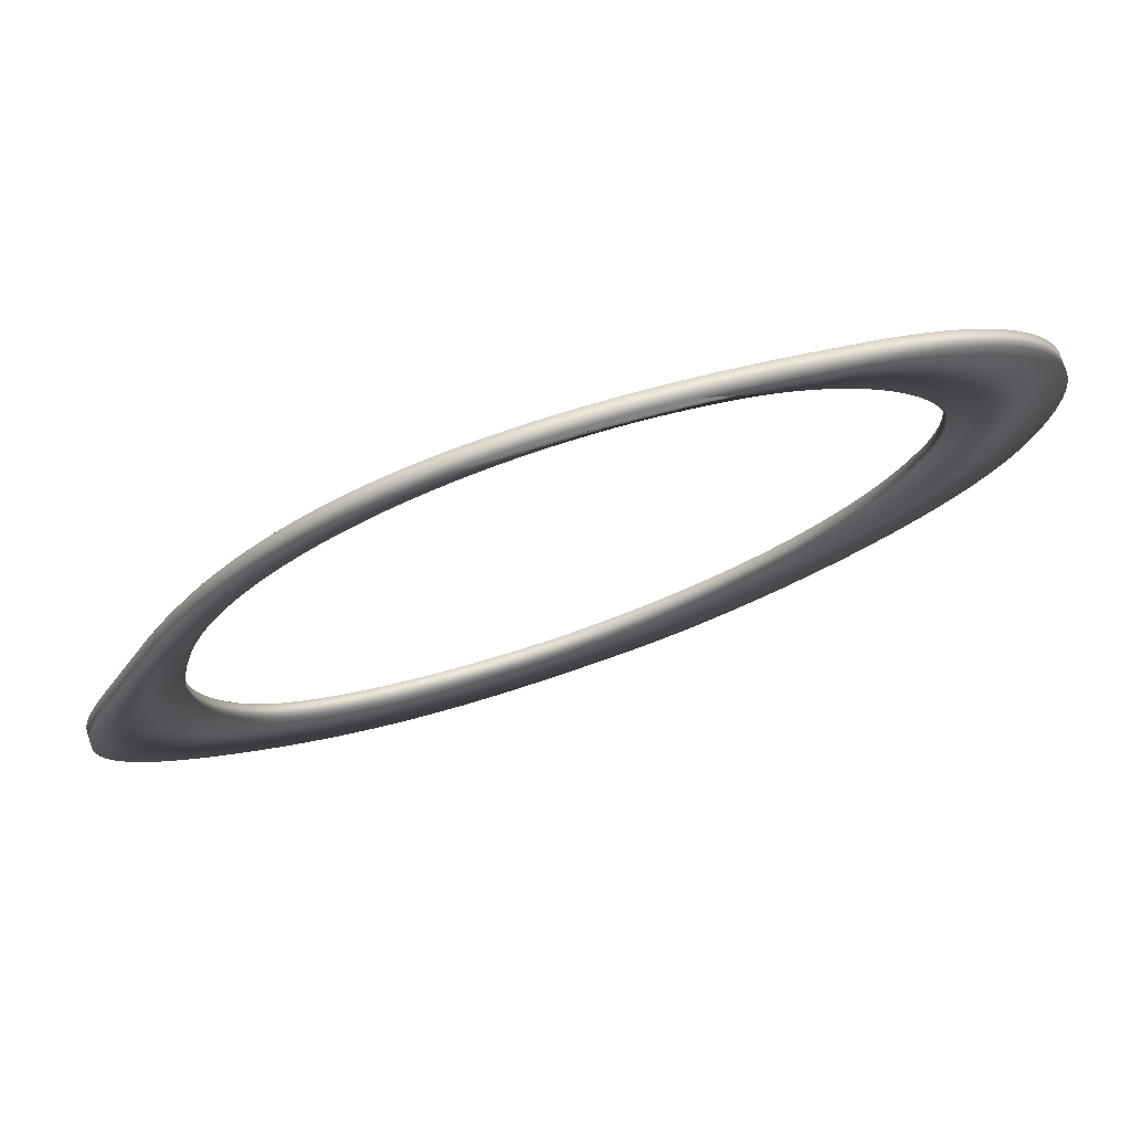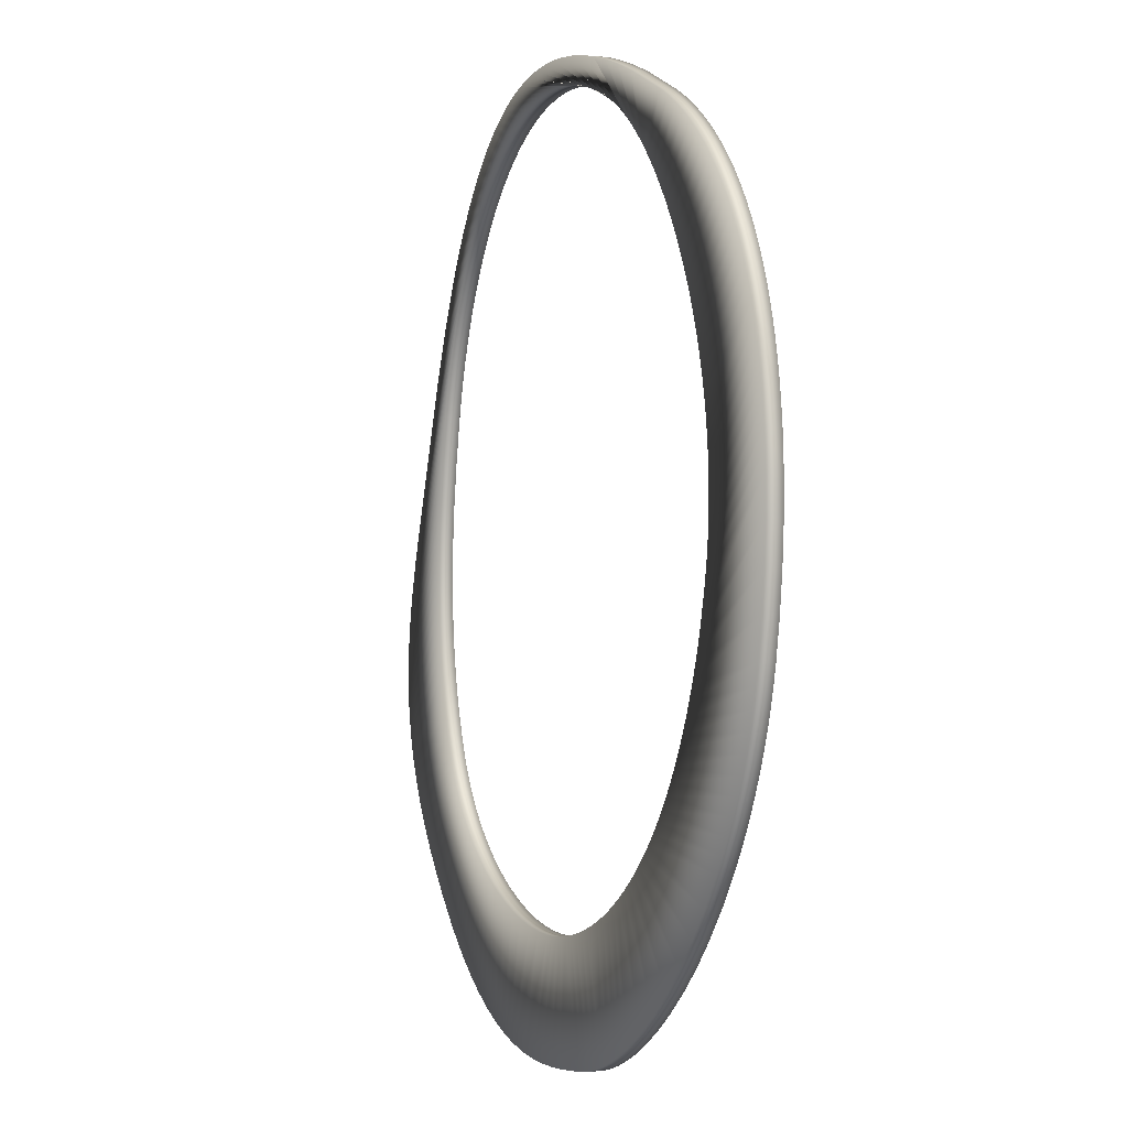
<metadata>
{"format":"obj","ext":"obj","renderer":"f3d","projection":"perspective","resolution":1024,"background":"white","views":[{"elev":76.5,"azim":161.9,"up":"+Y"},{"elev":-0.4,"azim":-109.9,"up":"+Y"}]}
</metadata>
<code>
v  66.52 130.5 -0
v  65.02 133.6 -0
v  65.02 133.6 1
v  66.52 130.5 1
v  63.43 136.4 -0
v  63.43 136.4 1
v  62.59 137.7 -0
v  62.59 137.7 1
v  61.72 138.9 -0
v  61.72 138.9 1
v  60.82 140.1 -0
v  60.82 140.1 1
v  59.88 141.2 -0
v  59.88 141.2 1
v  58.91 142.2 -0
v  58.91 142.2 1
v  57.9 143.1 -0
v  57.9 143.1 1
v  56.85 144 -0
v  56.85 144 1
v  55.76 144.8 -0
v  55.76 144.8 1
v  54.63 145.5 -0
v  54.63 145.5 1
v  54.04 145.8 -0
v  54.04 145.8 1
v  53.45 146.1 -0
v  53.45 146.1 1
v  52.84 146.4 -0
v  52.84 146.4 1
v  52.22 146.7 -0
v  52.22 146.7 1
v  51.58 146.9 -0
v  51.58 146.9 1
v  50.94 147.1 -0
v  50.94 147.1 1
v  50.28 147.3 -0
v  50.28 147.3 1
v  49.6 147.5 -0
v  49.6 147.5 1
v  48.92 147.6 -0
v  48.92 147.6 1
v  48.22 147.8 -0
v  48.22 147.8 1
v  46.77 148 -0
v  46.77 148 1
v  45.27 148.1 -0
v  45.27 148.1 1
v  43.71 148.1 -0
v  43.71 148.1 1
v  42.09 148 -0
v  42.09 148 1
v  40.4 147.8 -0
v  40.4 147.8 1
v  38.64 147.5 -0
v  38.64 147.5 1
v  36.82 147.1 -0
v  36.82 147.1 1
v  34.92 146.6 -0
v  34.92 146.6 1
v  32.96 146 -0
v  32.96 146 1
v  30.91 145.3 -0
v  30.91 145.3 1
v  26.6 143.5 -0
v  26.6 143.5 1
v  25.46 143 -0
v  25.46 143 1
v  24.37 142.4 -0
v  24.37 142.4 1
v  23.34 141.8 -0
v  23.34 141.8 1
v  22.36 141.2 -0
v  22.36 141.2 1
v  21.43 140.5 -0
v  21.43 140.5 1
v  20.55 139.8 -0
v  20.55 139.8 1
v  19.73 139 -0
v  19.73 139 1
v  18.95 138.3 -0
v  18.95 138.3 1
v  18.22 137.5 -0
v  18.22 137.5 1
v  17.55 136.6 -0
v  17.55 136.6 1
v  16.92 135.7 -0
v  16.92 135.7 1
v  16.34 134.9 -0
v  16.34 134.9 1
v  15.8 133.9 -0
v  15.8 133.9 1
v  15.31 133 -0
v  15.31 133 1
v  14.87 132 -0
v  14.87 132 1
v  14.47 131 -0
v  14.47 131 1
v  14.12 130 -0
v  14.12 130 1
v  13.81 129 -0
v  13.81 129 1
v  13.55 127.9 -0
v  13.55 127.9 1
v  13.33 126.9 -0
v  13.33 126.9 1
v  13.15 125.8 -0
v  13.15 125.8 1
v  13.01 124.7 -0
v  13.01 124.7 1
v  12.91 123.6 -0
v  12.91 123.6 1
v  12.86 122.5 -0
v  12.86 122.5 1
v  12.87 120.2 -0
v  12.87 120.2 1
v  13.03 117.9 -0
v  13.03 117.9 1
v  13.34 115.5 -0
v  13.34 115.5 1
v  13.8 113.2 -0
v  13.8 113.2 1
v  14.1 112 -0
v  14.1 112 1
v  14.45 110.9 -0
v  14.45 110.9 1
v  14.85 109.7 -0
v  14.85 109.7 1
v  15.31 108.6 -0
v  15.31 108.6 1
v  15.82 107.5 -0
v  15.82 107.5 1
v  16.37 106.4 -0
v  16.37 106.4 1
v  16.97 105.3 -0
v  16.97 105.3 1
v  17.62 104.3 -0
v  17.62 104.3 1
v  18.3 103.2 0
v  18.3 103.2 1
v  19.02 102.2 0
v  19.02 102.2 1
v  20.55 100.3 0
v  20.55 100.3 1
v  22.21 98.5 0
v  22.21 98.5 1
v  23.97 96.8 0
v  23.97 96.8 1
v  25.81 95.24 0
v  25.81 95.24 1
v  27.71 93.83 0
v  27.71 93.83 1
v  29.65 92.56 0
v  29.65 92.56 1
v  31.61 91.46 0
v  31.61 91.46 1
v  32.59 90.98 0
v  32.59 90.98 1
v  33.57 90.54 0
v  33.57 90.54 1
v  34.54 90.14 0
v  34.54 90.14 1
v  35.51 89.8 0
v  35.51 89.8 1
v  36.47 89.5 0
v  36.47 89.5 1
v  37.41 89.25 0
v  37.41 89.25 1
v  38.34 89.05 0
v  38.34 89.05 1
v  39.26 88.9 0
v  39.26 88.9 1
v  42.38 88.55 0
v  42.38 88.55 1
v  43.99 88.43 0
v  43.99 88.43 1
v  45.62 88.37 0
v  45.62 88.37 1
v  47.28 88.38 0
v  47.28 88.38 1
v  48.96 88.49 0
v  48.96 88.49 1
v  50.68 88.71 0
v  50.68 88.71 1
v  51.54 88.86 0
v  51.54 88.86 1
v  52.42 89.05 0
v  52.42 89.05 1
v  53.3 89.27 0
v  53.3 89.27 1
v  54.19 89.53 0
v  54.19 89.53 1
v  55.08 89.83 0
v  55.08 89.83 1
v  55.98 90.17 0
v  55.98 90.17 1
v  56.89 90.55 0
v  56.89 90.55 1
v  57.81 90.98 0
v  57.81 90.98 1
v  58.73 91.46 0
v  58.73 91.46 1
v  59.66 91.98 0
v  59.66 91.98 1
v  60.6 92.56 0
v  60.6 92.56 1
v  61.54 93.18 0
v  61.54 93.18 1
v  62.49 93.87 0
v  62.49 93.87 1
v  63.45 94.61 0
v  63.45 94.61 1
v  65.38 96.27 0
v  65.38 96.27 1
v  67.35 98.18 0
v  67.35 98.18 1
v  68.29 99.19 0
v  68.29 99.19 1
v  69.14 100.2 0
v  69.14 100.2 1
v  69.9 101.2 0
v  69.9 101.2 1
v  70.57 102.1 0
v  70.57 102.1 1
v  71.17 103.1 0
v  71.17 103.1 1
v  71.68 104 0
v  71.68 104 1
v  72.12 104.9 0
v  72.12 104.9 1
v  72.48 105.9 0
v  72.48 105.9 1
v  72.78 106.8 0
v  72.78 106.8 1
v  73.01 107.7 0
v  73.01 107.7 1
v  73.17 108.6 0
v  73.17 108.6 1
v  73.28 109.4 0
v  73.28 109.4 1
v  73.33 110.3 0
v  73.33 110.3 1
v  73.33 111.2 0
v  73.33 111.2 1
v  73.28 112.1 0
v  73.28 112.1 1
v  73.18 112.9 0
v  73.18 112.9 1
v  73.04 113.8 0
v  73.04 113.8 1
v  72.86 114.6 0
v  72.86 114.6 1
v  72.64 115.5 0
v  72.64 115.5 1
v  72.39 116.4 0
v  72.39 116.4 1
v  71.8 118.1 0
v  71.8 118.1 1
v  71.11 119.9 0
v  71.11 119.9 1
v  67.94 127.2 -0
v  67.94 127.2 1
v  64.5 129.3 0
v  64.5 129.3 1
v  64.09 130.5 1
v  64.09 130.5 -0
v  63.63 131.7 1
v  63.63 131.7 -0
v  63.12 132.9 1
v  63.12 132.9 -0
v  62.56 134 1
v  62.56 134 -0
v  61.95 135.1 1
v  61.95 135.1 -0
v  61.3 136.2 1
v  61.3 136.2 -0
v  60.6 137.2 1
v  60.6 137.2 -0
v  59.85 138.2 1
v  59.85 138.2 -0
v  59.07 139.1 1
v  59.07 139.1 -0
v  58.24 140 1
v  58.24 140 -0
v  57.38 140.8 1
v  57.38 140.8 -0
v  56.47 141.6 1
v  56.47 141.6 -0
v  55.53 142.4 1
v  55.53 142.4 -0
v  54.56 143 1
v  54.56 143 -0
v  53.55 143.6 1
v  53.55 143.6 -0
v  52.51 144.2 1
v  52.51 144.2 -0
v  51.44 144.7 1
v  51.44 144.7 -0
v  50.34 145.1 1
v  50.34 145.1 -0
v  49.21 145.5 1
v  49.21 145.5 -0
v  48.05 145.8 1
v  48.05 145.8 -0
v  46.87 146 1
v  46.87 146 -0
v  45.67 146.2 1
v  45.67 146.2 -0
v  44.45 146.3 1
v  44.45 146.3 -0
v  43.2 146.3 1
v  43.2 146.3 -0
v  41.93 146.2 1
v  41.93 146.2 -0
v  40.65 146.1 1
v  40.65 146.1 -0
v  39.35 145.9 1
v  39.35 145.9 -0
v  38.03 145.6 1
v  38.03 145.6 -0
v  36.7 145.2 1
v  36.7 145.2 -0
v  35.36 144.7 1
v  35.36 144.7 -0
v  34.01 144.2 1
v  34.01 144.2 -0
v  33.3 143.8 1
v  33.3 143.8 -0
v  32.58 143.4 1
v  32.58 143.4 -0
v  31.86 143 1
v  31.86 143 -0
v  31.14 142.5 1
v  31.14 142.5 -0
v  30.43 142 1
v  30.43 142 -0
v  29.71 141.4 1
v  29.71 141.4 -0
v  29.01 140.8 1
v  29.01 140.8 -0
v  28.31 140.2 1
v  28.31 140.2 -0
v  27.63 139.5 1
v  27.63 139.5 -0
v  26.96 138.8 1
v  26.96 138.8 -0
v  26.3 138 1
v  26.3 138 -0
v  25.67 137.2 1
v  25.67 137.2 -0
v  25.06 136.4 1
v  25.06 136.4 -0
v  24.46 135.6 1
v  24.46 135.6 -0
v  23.9 134.7 1
v  23.9 134.7 -0
v  23.36 133.8 1
v  23.36 133.8 -0
v  22.85 132.9 1
v  22.85 132.9 -0
v  22.38 131.9 1
v  22.38 131.9 -0
v  21.94 130.9 1
v  21.94 130.9 -0
v  21.54 130 1
v  21.54 130 -0
v  21.18 128.9 1
v  21.18 128.9 -0
v  20.85 127.9 1
v  20.85 127.9 -0
v  20.58 126.9 1
v  20.58 126.9 -0
v  20.35 125.8 1
v  20.35 125.8 -0
v  20.17 124.8 1
v  20.17 124.8 -0
v  20.04 123.7 1
v  20.04 123.7 -0
v  19.96 122.6 1
v  19.96 122.6 -0
v  19.94 121.5 1
v  19.94 121.5 -0
v  19.98 120.4 1
v  19.98 120.4 -0
v  20.08 119.3 1
v  20.08 119.3 -0
v  20.24 118.2 1
v  20.24 118.2 -0
v  20.46 117 1
v  20.46 117 -0
v  21.05 114.9 1
v  21.05 114.9 -0
v  21.39 113.8 1
v  21.39 113.8 -0
v  21.76 112.8 1
v  21.76 112.8 -0
v  22.16 111.8 1
v  22.16 111.8 -0
v  22.6 110.9 1
v  22.6 110.9 -0
v  23.06 110 1
v  23.06 110 0
v  23.54 109.1 1
v  23.54 109.1 0
v  24.06 108.2 1
v  24.06 108.2 0
v  24.6 107.3 1
v  24.6 107.3 0
v  25.16 106.5 1
v  25.16 106.5 0
v  25.75 105.8 1
v  25.75 105.8 0
v  26.37 105 1
v  26.37 105 0
v  27 104.3 1
v  27 104.3 0
v  27.66 103.6 1
v  27.66 103.6 0
v  28.34 102.9 1
v  28.34 102.9 0
v  29.04 102.3 1
v  29.04 102.3 0
v  29.76 101.7 1
v  29.76 101.7 0
v  30.5 101.1 1
v  30.5 101.1 0
v  31.25 100.6 1
v  31.25 100.6 0
v  32.03 100.1 1
v  32.03 100.1 0
v  32.81 99.59 1
v  32.81 99.59 0
v  33.62 99.13 1
v  33.62 99.13 0
v  34.44 98.71 1
v  34.44 98.71 0
v  35.27 98.32 1
v  35.27 98.32 0
v  36.12 97.96 1
v  36.12 97.96 0
v  36.97 97.63 1
v  36.97 97.63 0
v  37.84 97.34 1
v  37.84 97.34 0
v  38.72 97.07 1
v  38.72 97.07 0
v  39.61 96.83 1
v  39.61 96.83 0
v  40.51 96.63 1
v  40.51 96.63 0
v  41.42 96.45 1
v  41.42 96.45 0
v  42.2 96.34 1
v  42.2 96.34 0
v  42.99 96.25 1
v  42.99 96.25 0
v  43.79 96.18 1
v  43.79 96.18 0
v  44.59 96.15 1
v  44.59 96.15 0
v  46.23 96.17 1
v  46.23 96.17 0
v  47.87 96.3 1
v  47.87 96.3 0
v  49.52 96.54 1
v  49.52 96.54 0
v  51.15 96.89 1
v  51.15 96.89 0
v  52.75 97.34 1
v  52.75 97.34 0
v  54.31 97.89 1
v  54.31 97.89 0
v  55.07 98.21 1
v  55.07 98.21 0
v  55.82 98.54 1
v  55.82 98.54 0
v  56.55 98.91 1
v  56.55 98.91 0
v  57.26 99.29 1
v  57.26 99.29 0
v  57.95 99.7 1
v  57.95 99.7 0
v  58.62 100.1 1
v  58.62 100.1 0
v  59.26 100.6 1
v  59.26 100.6 0
v  59.88 101.1 1
v  59.88 101.1 0
v  60.47 101.6 1
v  60.47 101.6 0
v  61.03 102.1 1
v  61.03 102.1 0
v  61.57 102.6 1
v  61.57 102.6 0
v  62.07 103.2 1
v  62.07 103.2 0
v  62.54 103.8 1
v  62.54 103.8 0
v  62.97 104.4 1
v  62.97 104.4 0
v  63.36 105 1
v  63.36 105 0
v  63.72 105.7 1
v  63.72 105.7 0
v  64.35 107 1
v  64.35 107 0
v  64.88 108.4 1
v  64.88 108.4 0
v  65.33 109.7 1
v  65.33 109.7 0
v  65.69 111.1 1
v  65.69 111.1 0
v  65.98 112.4 1
v  65.98 112.4 0
v  66.19 113.8 1
v  66.19 113.8 0
v  66.32 115.2 1
v  66.32 115.2 0
v  66.39 116.6 1
v  66.39 116.6 0
v  66.39 118 1
v  66.39 118 0
v  66.33 119.4 1
v  66.33 119.4 0
v  66.21 120.8 1
v  66.21 120.8 0
v  66.03 122.2 1
v  66.03 122.2 0
v  65.53 125.1 1
v  65.53 125.1 0
v  64.86 128 1
v  64.86 128 0
o Line022
g Line022
f 1 2 3 4
f 2 5 6 3
f 5 7 8 6
f 7 9 10 8
f 9 11 12 10
f 11 13 14 12
f 13 15 16 14
f 15 17 18 16
f 17 19 20 18
f 19 21 22 20
f 21 23 24 22
f 23 25 26 24
f 25 27 28 26
f 27 29 30 28
f 29 31 32 30
f 31 33 34 32
f 33 35 36 34
f 35 37 38 36
f 37 39 40 38
f 39 41 42 40
f 41 43 44 42
f 43 45 46 44
f 45 47 48 46
f 47 49 50 48
f 49 51 52 50
f 51 53 54 52
f 53 55 56 54
f 55 57 58 56
f 57 59 60 58
f 59 61 62 60
f 61 63 64 62
f 63 65 66 64
f 65 67 68 66
f 67 69 70 68
f 69 71 72 70
f 71 73 74 72
f 73 75 76 74
f 75 77 78 76
f 77 79 80 78
f 79 81 82 80
f 81 83 84 82
f 83 85 86 84
f 85 87 88 86
f 87 89 90 88
f 89 91 92 90
f 91 93 94 92
f 93 95 96 94
f 95 97 98 96
f 97 99 100 98
f 99 101 102 100
f 101 103 104 102
f 103 105 106 104
f 105 107 108 106
f 107 109 110 108
f 109 111 112 110
f 111 113 114 112
f 113 115 116 114
f 115 117 118 116
f 117 119 120 118
f 119 121 122 120
f 121 123 124 122
f 123 125 126 124
f 125 127 128 126
f 127 129 130 128
f 129 131 132 130
f 131 133 134 132
f 133 135 136 134
f 135 137 138 136
f 137 139 140 138
f 139 141 142 140
f 141 143 144 142
f 143 145 146 144
f 145 147 148 146
f 147 149 150 148
f 149 151 152 150
f 151 153 154 152
f 153 155 156 154
f 155 157 158 156
f 157 159 160 158
f 159 161 162 160
f 161 163 164 162
f 163 165 166 164
f 165 167 168 166
f 167 169 170 168
f 169 171 172 170
f 171 173 174 172
f 173 175 176 174
f 175 177 178 176
f 177 179 180 178
f 179 181 182 180
f 181 183 184 182
f 183 185 186 184
f 185 187 188 186
f 187 189 190 188
f 189 191 192 190
f 191 193 194 192
f 193 195 196 194
f 195 197 198 196
f 197 199 200 198
f 199 201 202 200
f 201 203 204 202
f 203 205 206 204
f 205 207 208 206
f 207 209 210 208
f 209 211 212 210
f 211 213 214 212
f 213 215 216 214
f 215 217 218 216
f 217 219 220 218
f 219 221 222 220
f 221 223 224 222
f 223 225 226 224
f 225 227 228 226
f 227 229 230 228
f 229 231 232 230
f 231 233 234 232
f 233 235 236 234
f 235 237 238 236
f 237 239 240 238
f 239 241 242 240
f 241 243 244 242
f 243 245 246 244
f 245 247 248 246
f 247 249 250 248
f 249 251 252 250
f 251 253 254 252
f 253 255 256 254
f 255 257 258 256
f 257 259 260 258
f 259 261 262 260
f 261 1 4 262
f 263 264 265 266
f 266 265 267 268
f 268 267 269 270
f 270 269 271 272
f 272 271 273 274
f 274 273 275 276
f 276 275 277 278
f 278 277 279 280
f 280 279 281 282
f 282 281 283 284
f 284 283 285 286
f 286 285 287 288
f 288 287 289 290
f 290 289 291 292
f 292 291 293 294
f 294 293 295 296
f 296 295 297 298
f 298 297 299 300
f 300 299 301 302
f 302 301 303 304
f 304 303 305 306
f 306 305 307 308
f 308 307 309 310
f 310 309 311 312
f 312 311 313 314
f 314 313 315 316
f 316 315 317 318
f 318 317 319 320
f 320 319 321 322
f 322 321 323 324
f 324 323 325 326
f 326 325 327 328
f 328 327 329 330
f 330 329 331 332
f 332 331 333 334
f 334 333 335 336
f 336 335 337 338
f 338 337 339 340
f 340 339 341 342
f 342 341 343 344
f 344 343 345 346
f 346 345 347 348
f 348 347 349 350
f 350 349 351 352
f 352 351 353 354
f 354 353 355 356
f 356 355 357 358
f 358 357 359 360
f 360 359 361 362
f 362 361 363 364
f 364 363 365 366
f 366 365 367 368
f 368 367 369 370
f 370 369 371 372
f 372 371 373 374
f 374 373 375 376
f 376 375 377 378
f 378 377 379 380
f 380 379 381 382
f 382 381 383 384
f 384 383 385 386
f 386 385 387 388
f 388 387 389 390
f 390 389 391 392
f 392 391 393 394
f 394 393 395 396
f 396 395 397 398
f 398 397 399 400
f 400 399 401 402
f 402 401 403 404
f 404 403 405 406
f 406 405 407 408
f 408 407 409 410
f 410 409 411 412
f 412 411 413 414
f 414 413 415 416
f 416 415 417 418
f 418 417 419 420
f 420 419 421 422
f 422 421 423 424
f 424 423 425 426
f 426 425 427 428
f 428 427 429 430
f 430 429 431 432
f 432 431 433 434
f 434 433 435 436
f 436 435 437 438
f 438 437 439 440
f 440 439 441 442
f 442 441 443 444
f 444 443 445 446
f 446 445 447 448
f 448 447 449 450
f 450 449 451 452
f 452 451 453 454
f 454 453 455 456
f 456 455 457 458
f 458 457 459 460
f 460 459 461 462
f 462 461 463 464
f 464 463 465 466
f 466 465 467 468
f 468 467 469 470
f 470 469 471 472
f 472 471 473 474
f 474 473 475 476
f 476 475 477 478
f 478 477 479 480
f 480 479 481 482
f 482 481 483 484
f 484 483 485 486
f 486 485 487 488
f 488 487 489 490
f 490 489 491 492
f 492 491 493 494
f 494 493 495 496
f 496 495 497 498
f 498 497 499 500
f 500 499 501 502
f 502 501 503 504
f 504 503 505 506
f 506 505 507 508
f 508 507 509 510
f 510 509 511 512
f 512 511 513 514
f 514 513 515 516
f 516 515 517 518
f 518 517 519 520
f 520 519 521 522
f 522 521 523 524
f 524 523 525 526
f 526 525 527 528
f 528 527 529 530
f 530 529 531 532
f 532 531 264 263
f 228 230 509 507
f 230 232 511 509
f 232 234 513 511
f 234 236 515 513
f 236 238 517 515
f 238 240 519 517
f 240 242 521 519
f 242 244 523 521
f 244 246 525 523
f 246 248 527 525
f 248 250 529 527
f 250 252 531 529
f 252 254 264 531
f 254 256 265 264
f 256 258 267 265
f 258 260 269 267
f 260 262 271 269
f 262 4 273 271
f 4 3 275 273
f 3 6 277 275
f 6 8 279 277
f 8 10 281 279
f 10 12 283 281
f 12 14 285 283
f 14 16 287 285
f 16 18 289 287
f 18 20 291 289
f 20 22 293 291
f 22 24 295 293
f 24 26 297 295
f 26 28 299 297
f 28 30 301 299
f 30 32 303 301
f 32 305 303
f 32 34 307 305
f 34 36 309 307
f 36 38 311 309
f 38 40 313 311
f 40 42 315 313
f 42 44 317 315
f 44 46 319 317
f 46 48 321 319
f 48 50 323 321
f 50 52 325 323
f 52 54 327 325
f 54 56 329 327
f 56 58 331 329
f 58 60 333 331
f 60 62 335 333
f 62 64 337 335
f 64 66 339 337
f 66 68 341 339
f 68 70 343 341
f 70 72 345 343
f 72 74 347 345
f 74 76 349 347
f 76 78 351 349
f 78 80 353 351
f 80 82 355 353
f 82 84 357 355
f 84 86 359 357
f 86 88 361 359
f 88 90 363 361
f 90 92 365 363
f 92 94 367 365
f 94 96 369 367
f 96 98 371 369
f 98 373 371
f 98 100 375 373
f 100 102 377 375
f 102 104 379 377
f 104 106 381 379
f 106 108 383 381
f 108 110 385 383
f 110 112 387 385
f 112 114 389 387
f 114 116 391 389
f 116 118 393 391
f 118 120 395 393
f 120 122 397 395
f 122 124 399 397
f 124 126 401 399
f 126 128 403 401
f 128 130 405 403
f 130 132 407 405
f 132 134 409 407
f 134 136 411 409
f 136 138 413 411
f 138 140 415 413
f 140 142 417 415
f 142 144 419 417
f 144 146 421 419
f 146 148 423 421
f 148 150 425 423
f 150 152 427 425
f 152 154 429 427
f 154 156 431 429
f 156 158 433 431
f 158 160 435 433
f 160 162 437 435
f 162 164 439 437
f 164 441 439
f 164 166 443 441
f 166 168 445 443
f 168 170 447 445
f 170 172 449 447
f 172 174 451 449
f 174 176 453 451
f 176 178 455 453
f 178 180 457 455
f 180 182 459 457
f 182 184 461 459
f 184 186 463 461
f 186 188 465 463
f 188 190 467 465
f 190 192 469 467
f 192 194 471 469
f 194 196 473 471
f 196 198 475 473
f 198 200 477 475
f 200 202 479 477
f 202 204 481 479
f 204 206 483 481
f 206 208 485 483
f 208 210 487 485
f 210 212 489 487
f 212 214 491 489
f 214 216 493 491
f 216 218 495 493
f 218 220 497 495
f 220 222 499 497
f 222 224 501 499
f 224 226 503 501
f 226 228 505 503
f 228 507 505
f 229 227 508 510
f 227 225 506 508
f 225 223 504 506
f 223 221 502 504
f 221 219 500 502
f 219 217 498 500
f 217 215 496 498
f 215 213 494 496
f 213 211 492 494
f 211 209 490 492
f 209 207 488 490
f 207 205 486 488
f 205 203 484 486
f 203 201 482 484
f 201 199 480 482
f 199 197 478 480
f 197 195 476 478
f 195 193 474 476
f 193 191 472 474
f 191 189 470 472
f 189 187 468 470
f 187 185 466 468
f 185 183 464 466
f 183 181 462 464
f 181 179 460 462
f 179 177 458 460
f 177 175 456 458
f 175 173 454 456
f 173 171 452 454
f 171 169 450 452
f 169 167 448 450
f 167 165 446 448
f 165 163 444 446
f 163 442 444
f 163 161 440 442
f 161 159 438 440
f 159 157 436 438
f 157 155 434 436
f 155 153 432 434
f 153 151 430 432
f 151 149 428 430
f 149 147 426 428
f 147 145 424 426
f 145 143 422 424
f 143 141 420 422
f 141 139 418 420
f 139 137 416 418
f 137 135 414 416
f 135 133 412 414
f 133 131 410 412
f 131 129 408 410
f 129 127 406 408
f 127 125 404 406
f 125 123 402 404
f 123 121 400 402
f 121 119 398 400
f 119 117 396 398
f 117 115 394 396
f 115 113 392 394
f 113 111 390 392
f 111 109 388 390
f 109 107 386 388
f 107 105 384 386
f 105 103 382 384
f 103 101 380 382
f 101 99 378 380
f 99 97 376 378
f 97 374 376
f 97 95 372 374
f 95 93 370 372
f 93 91 368 370
f 91 89 366 368
f 89 87 364 366
f 87 85 362 364
f 85 83 360 362
f 83 81 358 360
f 81 79 356 358
f 79 77 354 356
f 77 75 352 354
f 75 73 350 352
f 73 71 348 350
f 71 69 346 348
f 69 67 344 346
f 67 65 342 344
f 65 63 340 342
f 63 61 338 340
f 61 59 336 338
f 59 57 334 336
f 57 55 332 334
f 55 53 330 332
f 53 51 328 330
f 51 49 326 328
f 49 47 324 326
f 47 45 322 324
f 45 43 320 322
f 43 41 318 320
f 41 39 316 318
f 39 37 314 316
f 37 35 312 314
f 35 33 310 312
f 33 31 308 310
f 31 306 308
f 31 29 304 306
f 29 27 302 304
f 27 25 300 302
f 25 23 298 300
f 23 21 296 298
f 21 19 294 296
f 19 17 292 294
f 17 15 290 292
f 15 13 288 290
f 13 11 286 288
f 11 9 284 286
f 9 7 282 284
f 7 5 280 282
f 5 2 278 280
f 2 1 276 278
f 1 261 274 276
f 261 259 272 274
f 259 257 270 272
f 257 255 268 270
f 255 253 266 268
f 253 251 263 266
f 251 249 532 263
f 249 247 530 532
f 247 245 528 530
f 245 243 526 528
f 243 241 524 526
f 241 239 522 524
f 239 237 520 522
f 237 235 518 520
f 235 233 516 518
f 233 231 514 516
f 231 229 512 514
f 229 510 512

</code>
